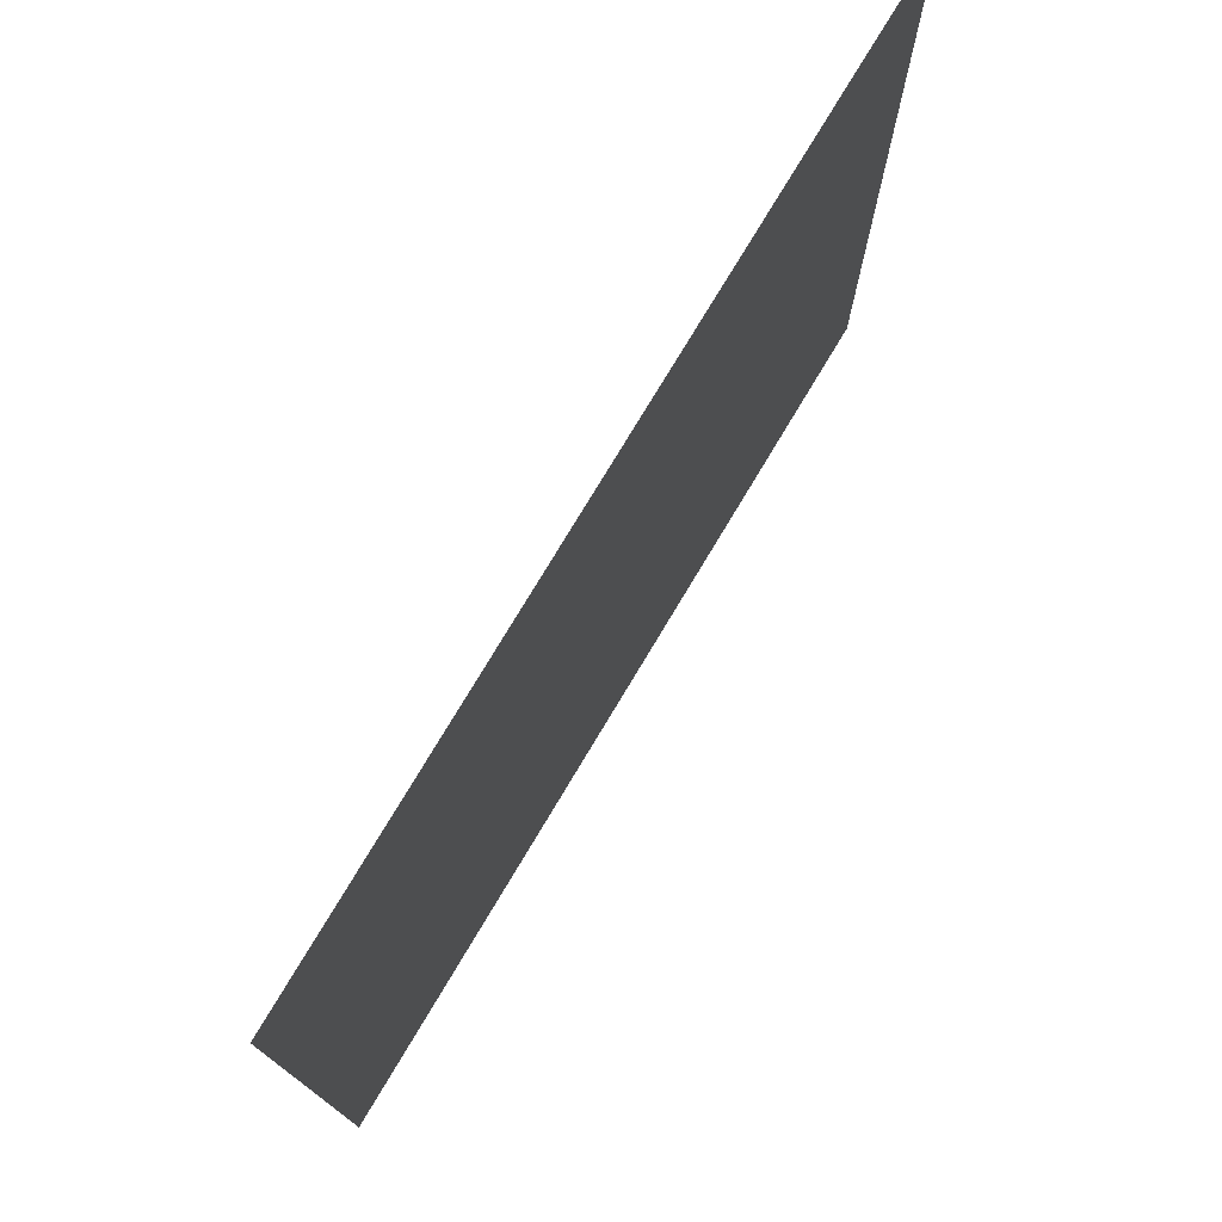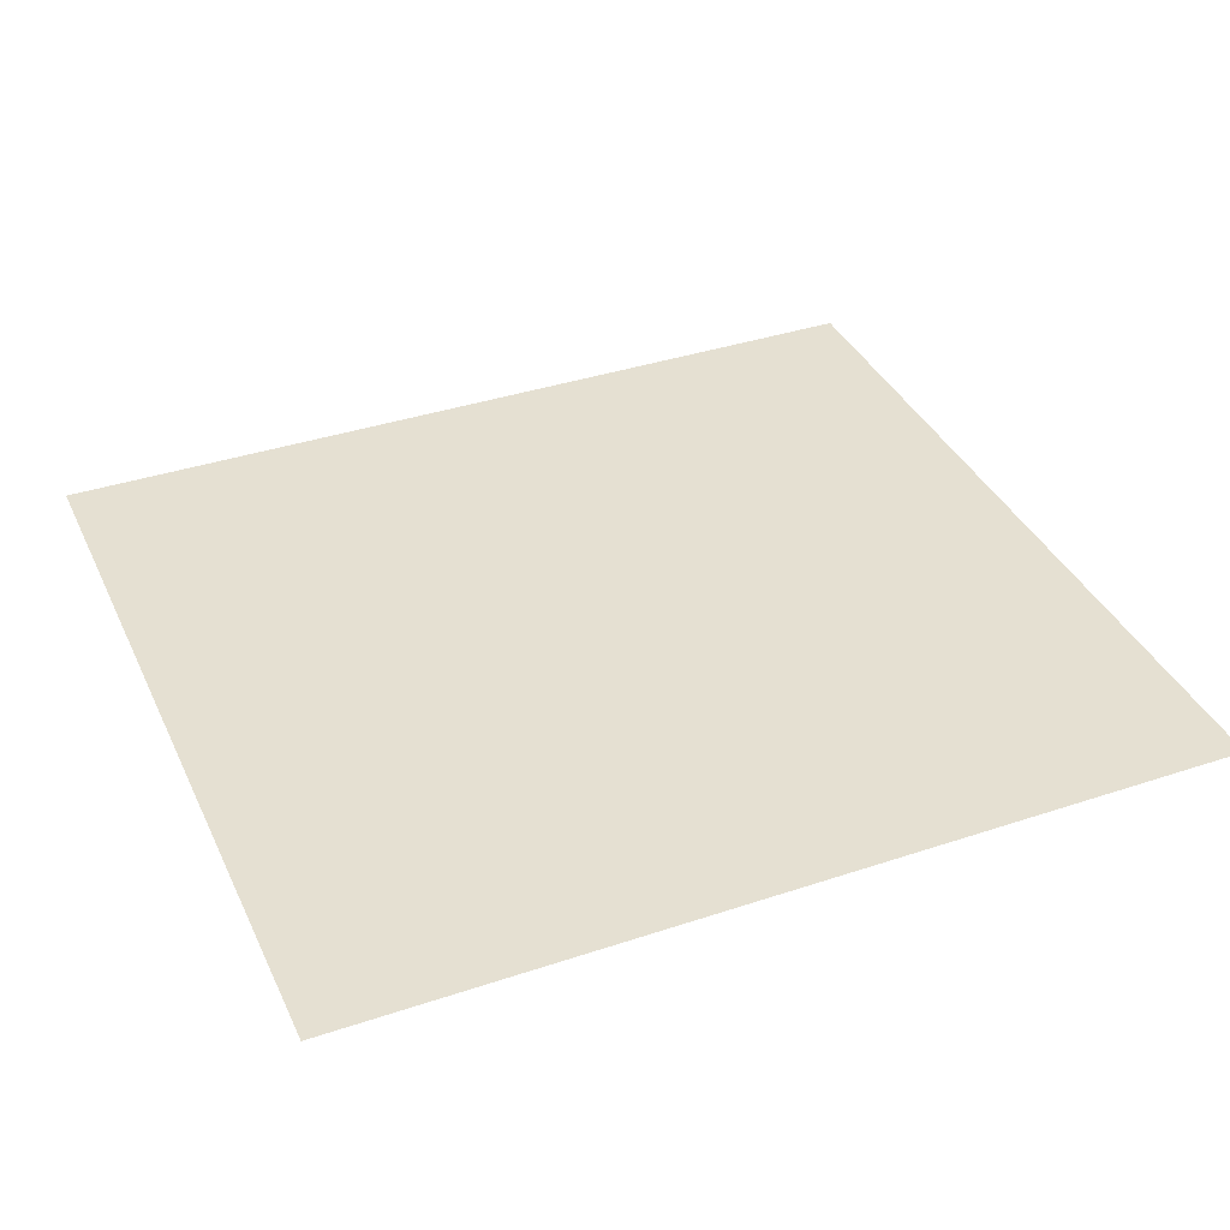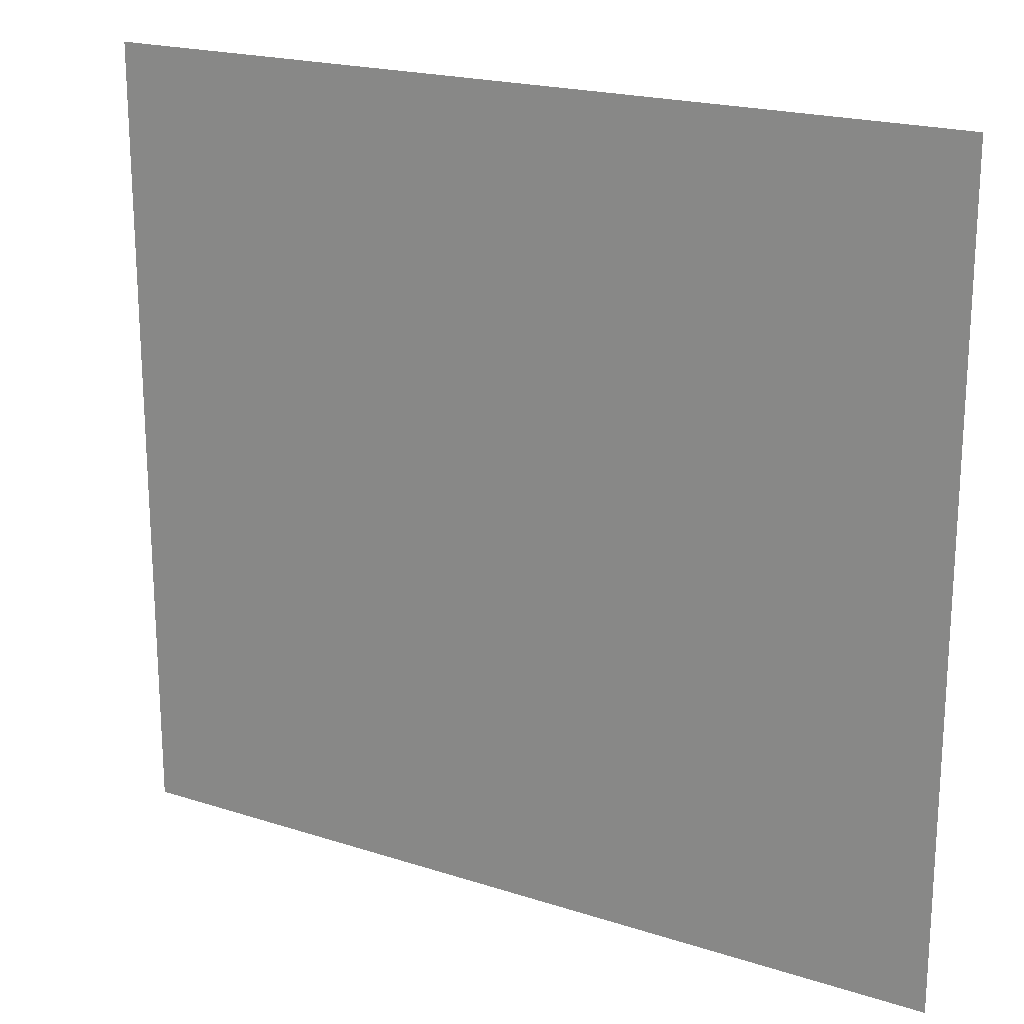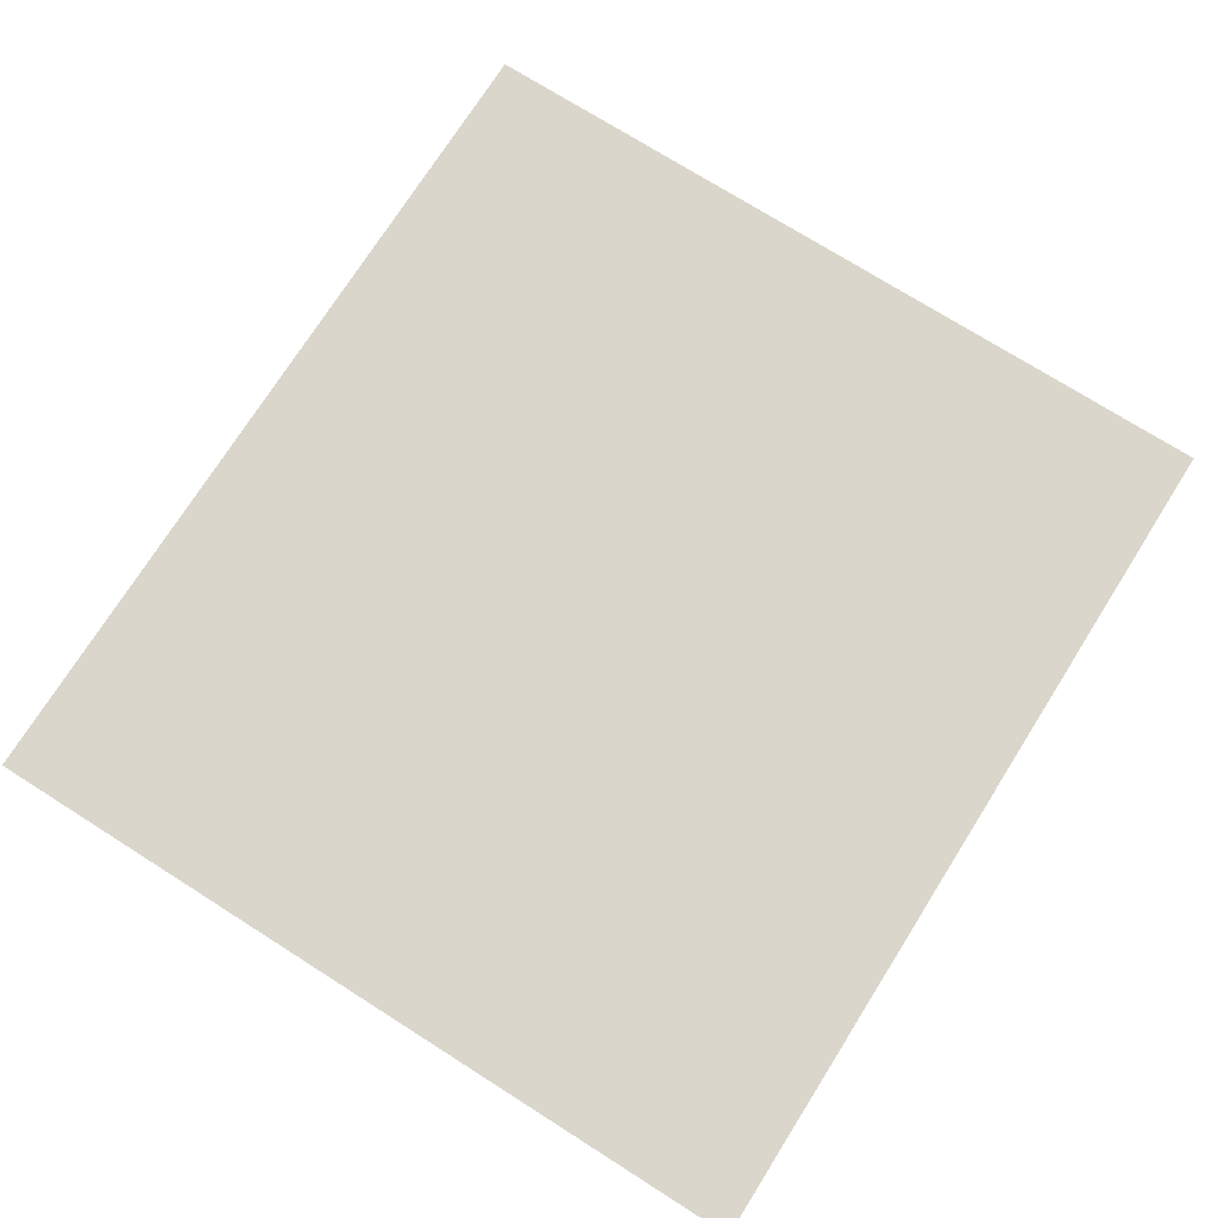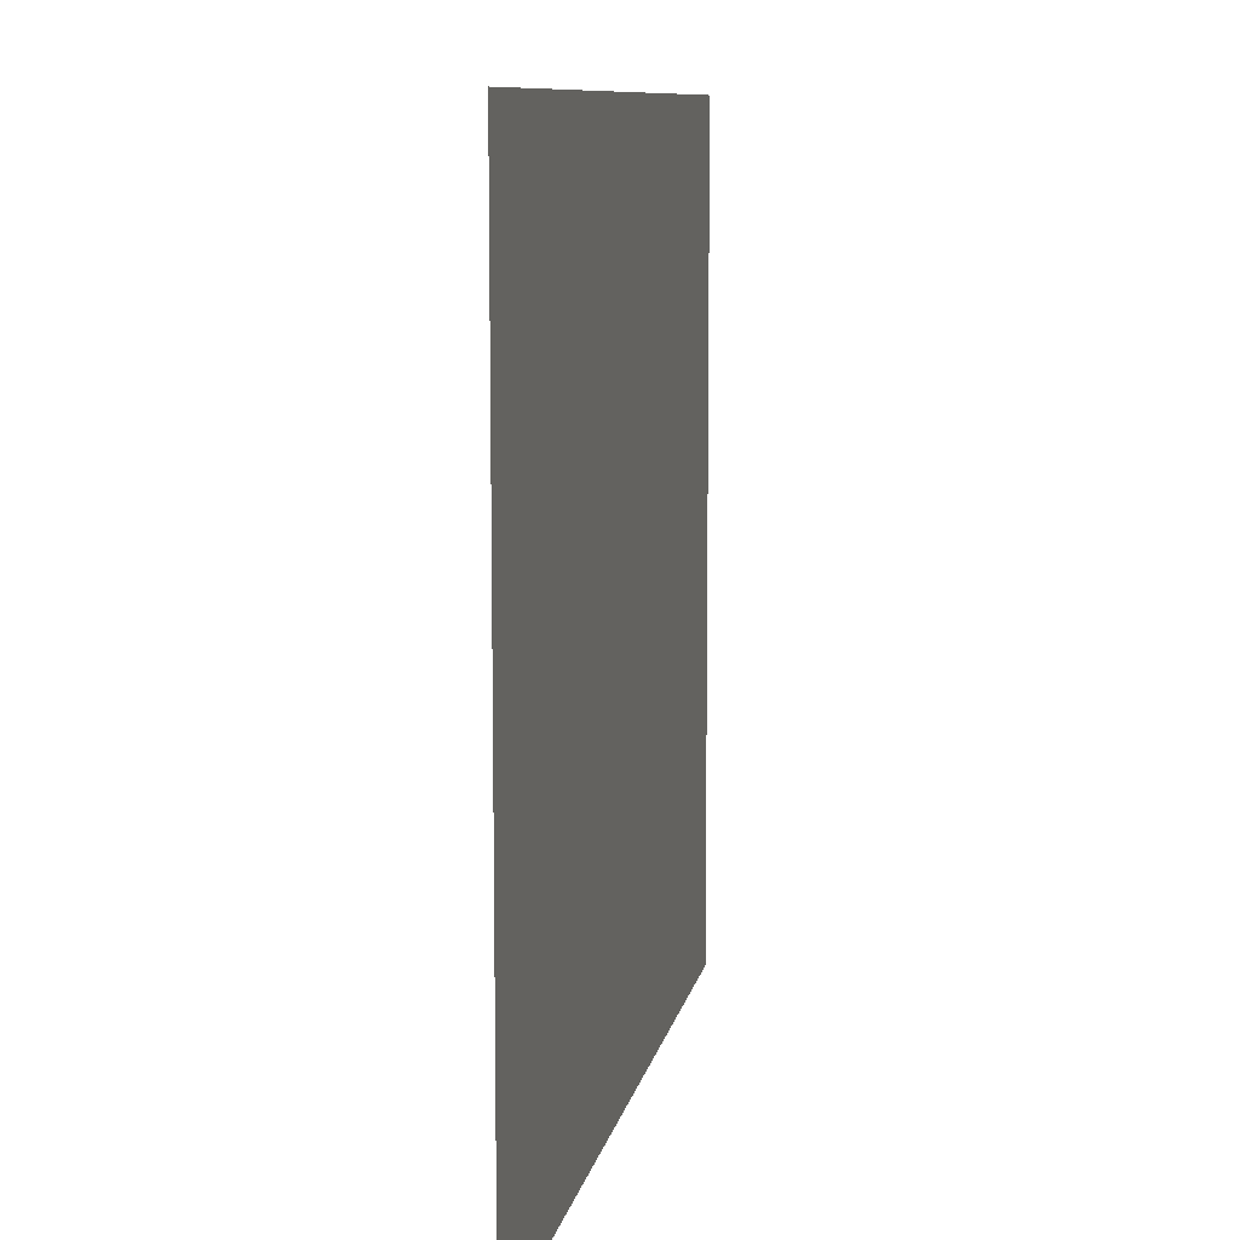
<metadata>
{"format":"obj","ext":"obj","renderer":"f3d","projection":"perspective","resolution":1024,"background":"white","views":[{"elev":76.3,"azim":120.9,"up":"+Y"},{"elev":37.6,"azim":-23.1,"up":"+Z"},{"elev":20.0,"azim":-149.2,"up":"+Y"},{"elev":74.0,"azim":-57.7,"up":"+Z"},{"elev":9.7,"azim":-79.4,"up":"+Y"}]}
</metadata>
<code>
o card
v 0.7984 -0.1561 0.03241
v 0.7984 1.317 0.03241
v -0.7984 1.317 0.03241
v -0.7984 -0.1561 0.03241
v 0.7984 1.317 0.03241
v 0.7984 -0.1561 0.03241
v -0.7984 1.317 0.03241
v -0.7984 -0.1561 0.03241
f 6 8 7 5
l 2 1
l 3 2
l 4 1
l 3 4

</code>
